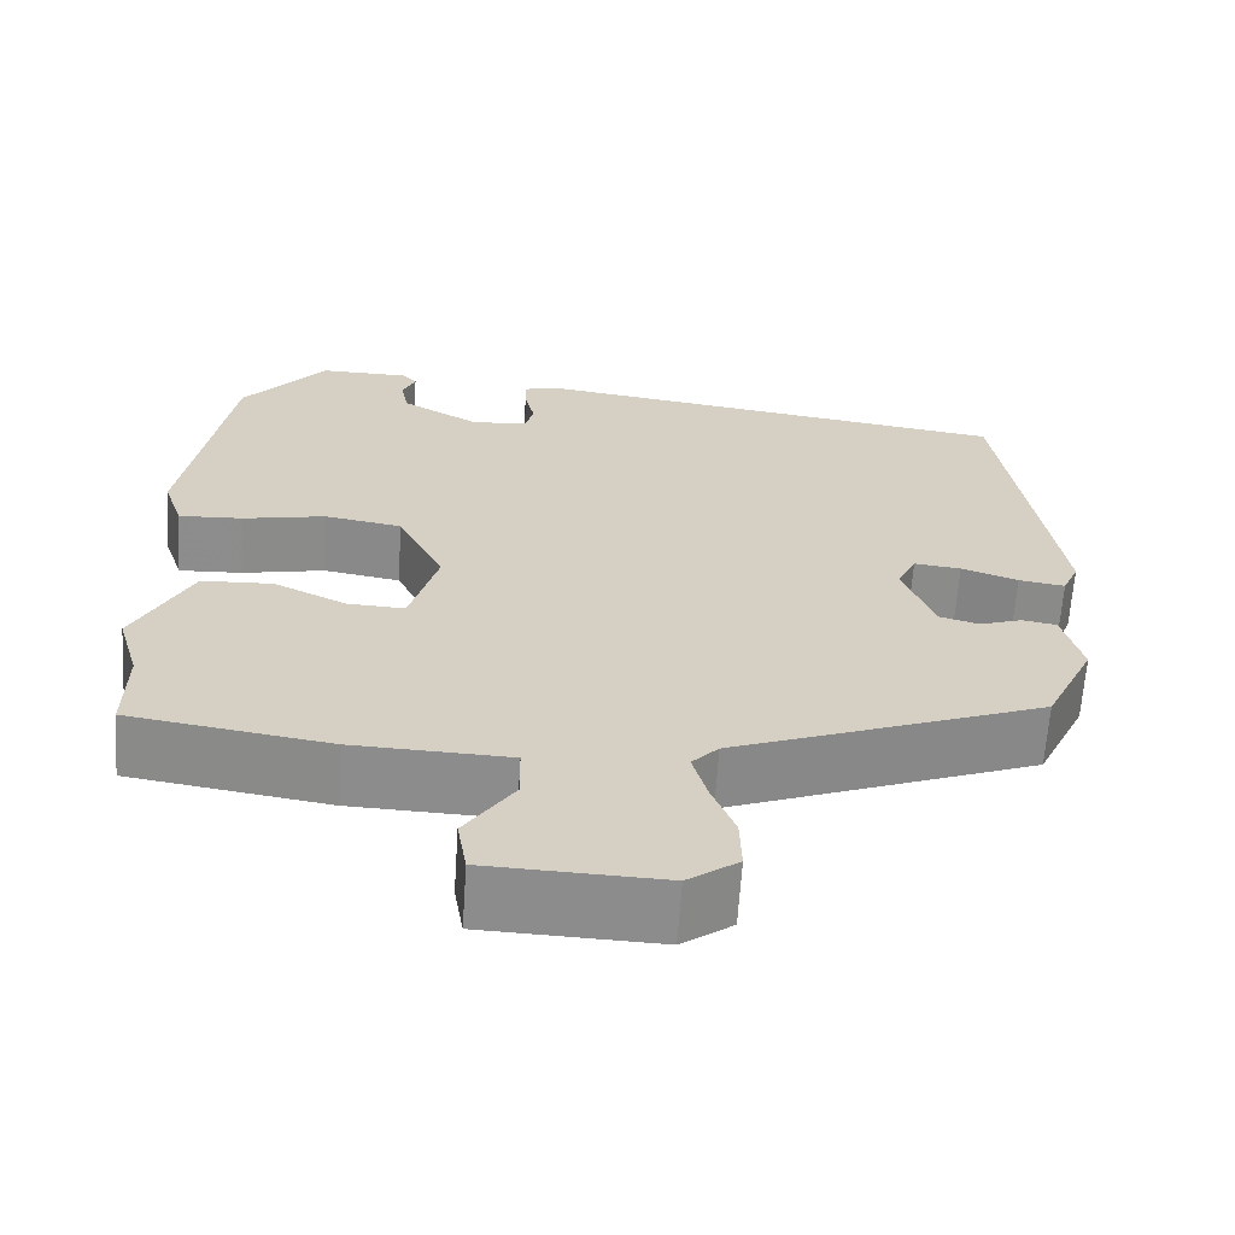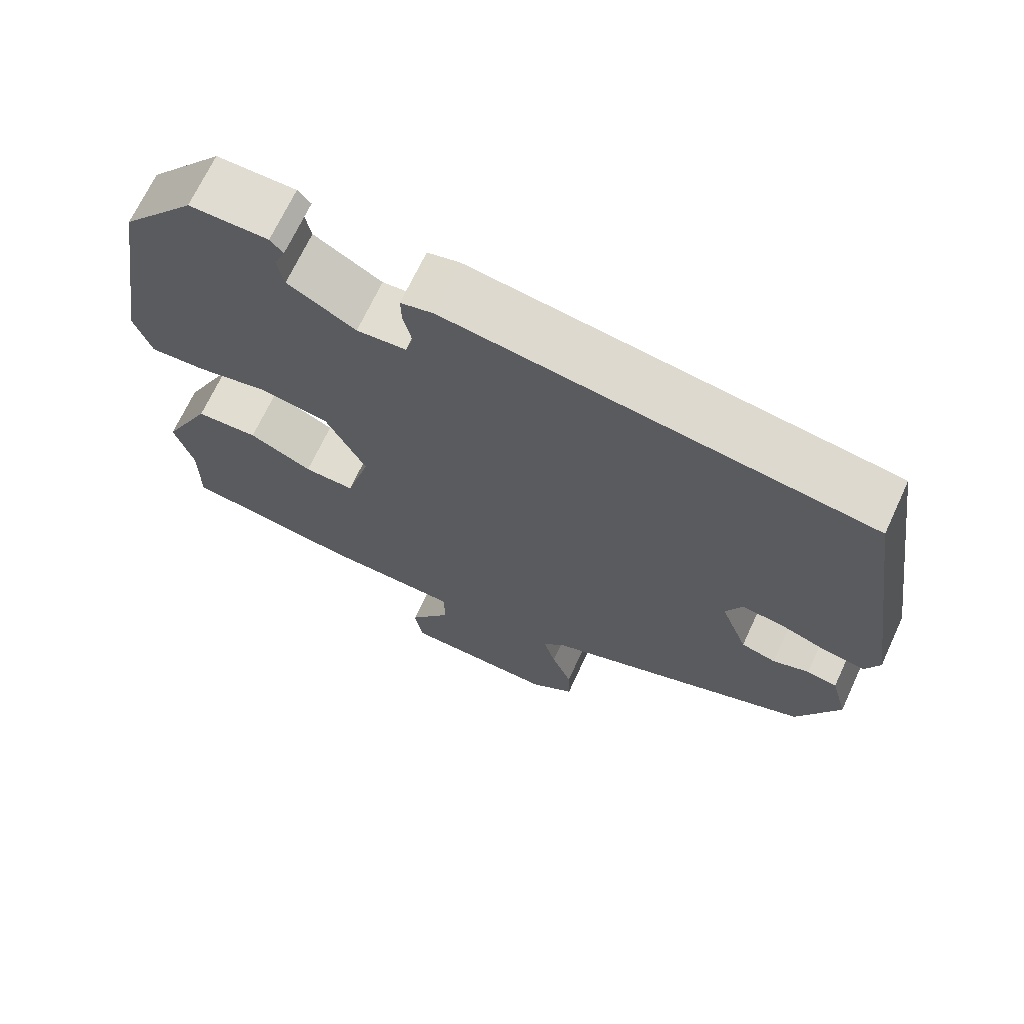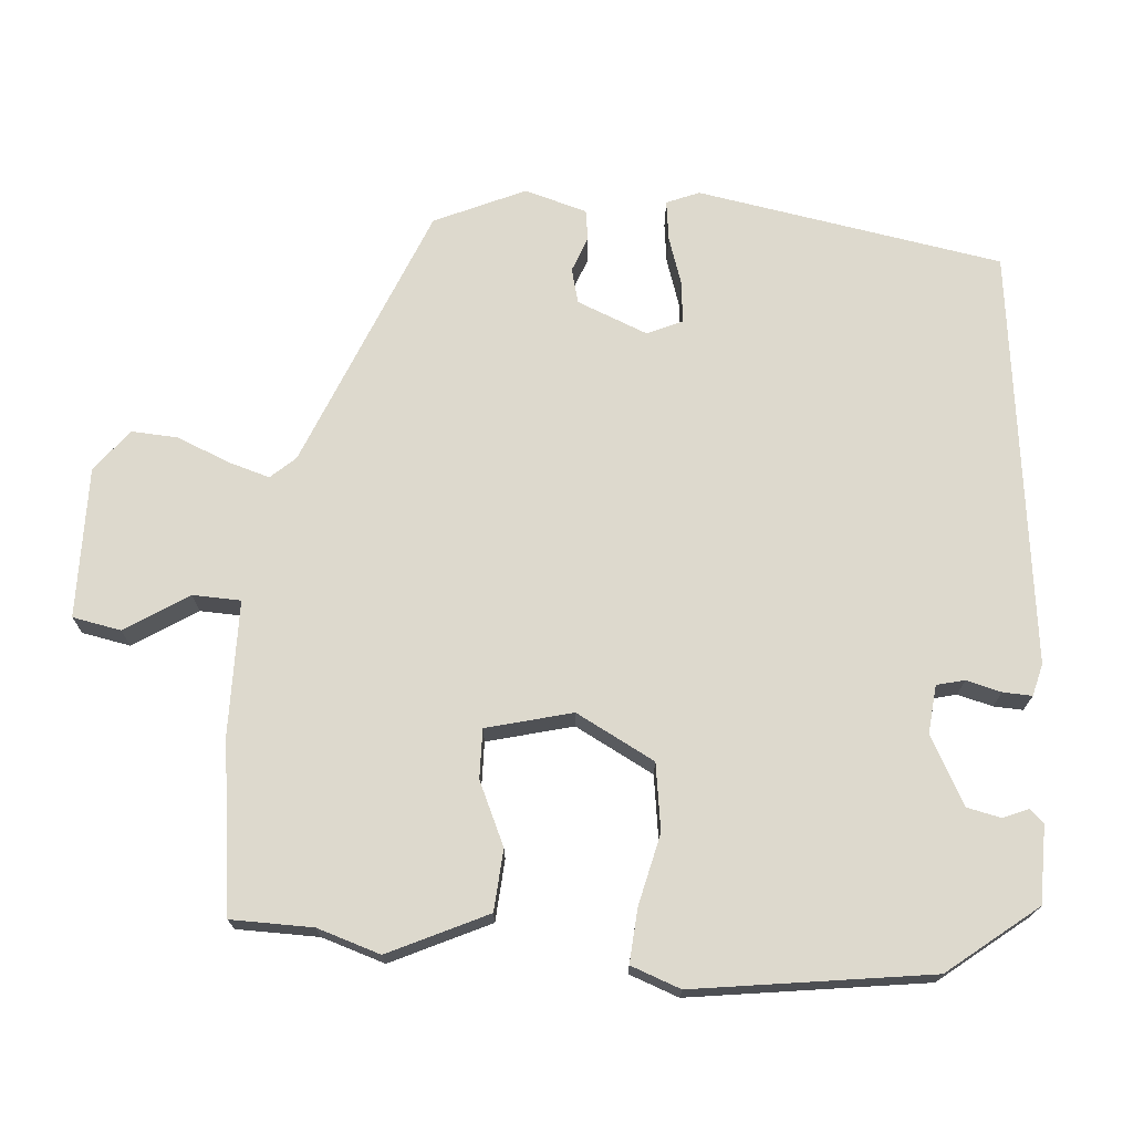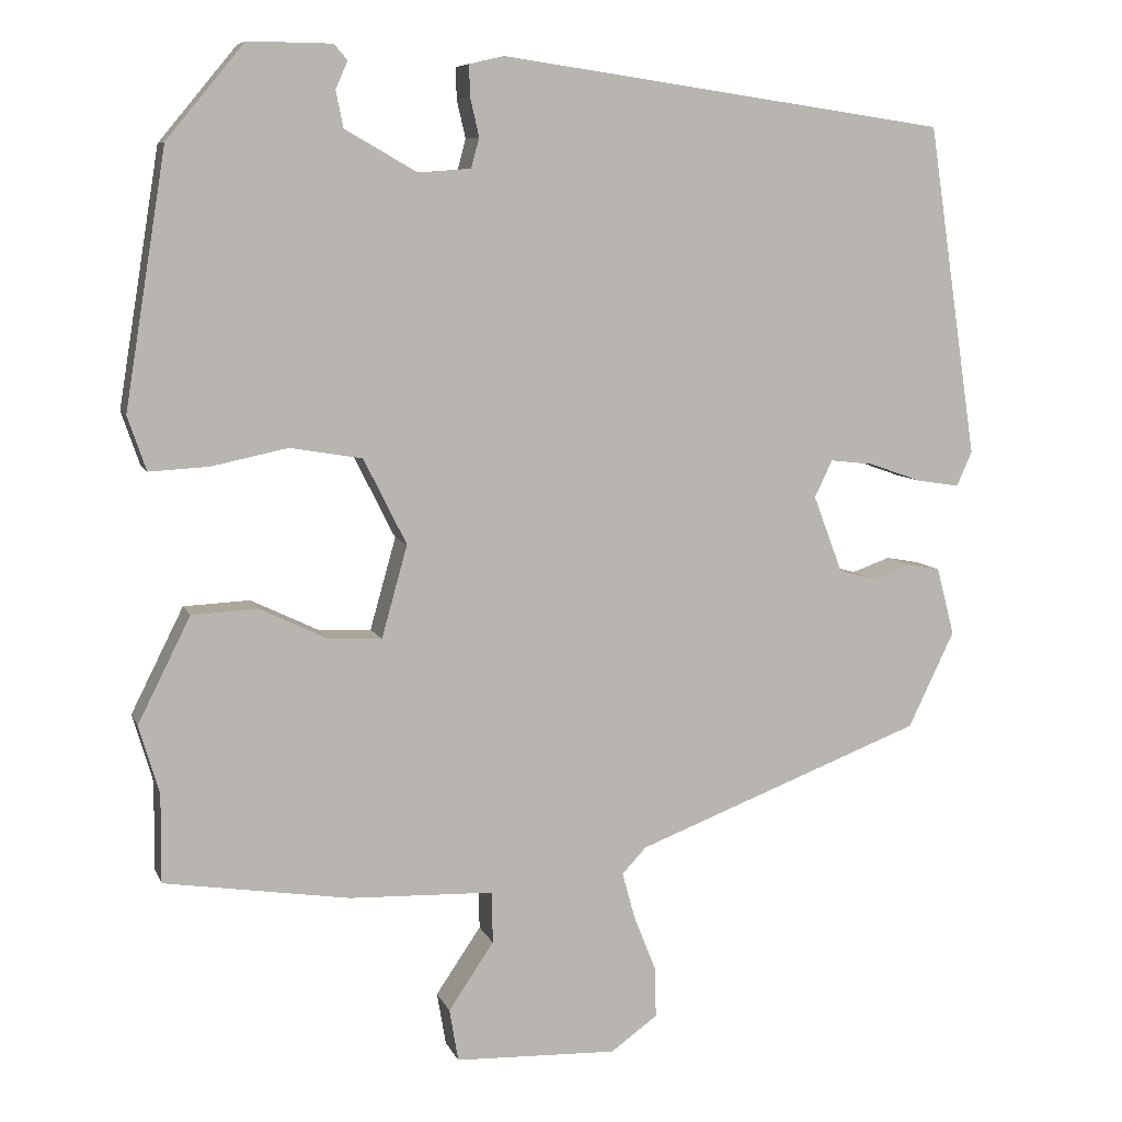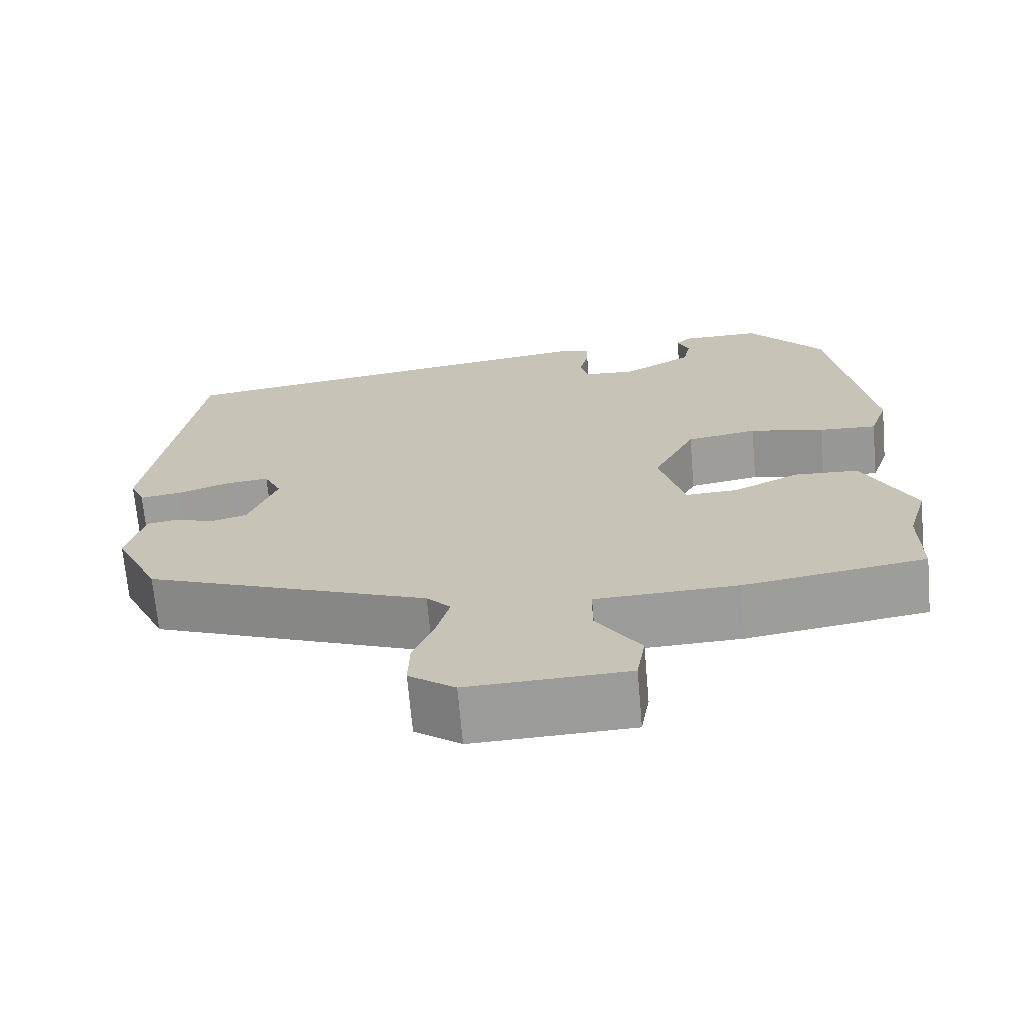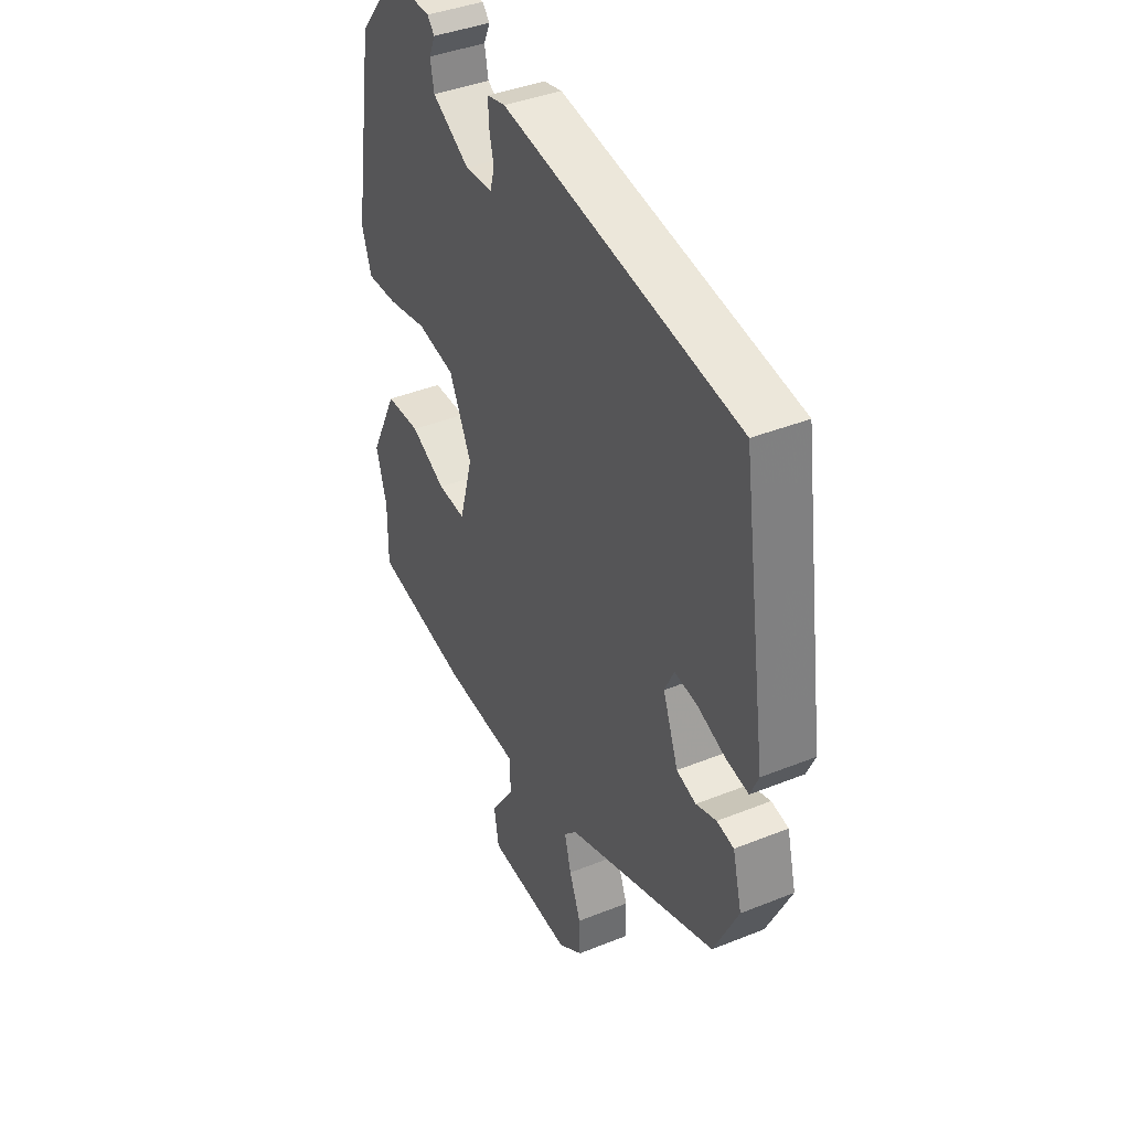
<metadata>
{"format":"obj","ext":"obj","renderer":"f3d","projection":"perspective","resolution":1024,"background":"white","views":[{"elev":-64.3,"azim":-3.8,"up":"+Z"},{"elev":69.0,"azim":24.9,"up":"+Z"},{"elev":71.9,"azim":-84.2,"up":"+Y"},{"elev":7.8,"azim":-15.5,"up":"+Z"},{"elev":-69.2,"azim":-175.0,"up":"+Z"},{"elev":40.3,"azim":63.7,"up":"+Z"}]}
</metadata>
<code>
v -0.478 0.07 0.372
v -0.382 0.07 0.488
v -0.279 0.07 0.487
v -0.262 0.07 0.468
v -0.277 0.07 0.434
v -0.268 0.07 0.389
v -0.179 0.07 0.338
v -0.114 0.07 0.343
v -0.104 0.07 0.38
v -0.115 0.07 0.427
v -0.116 0.07 0.466
v -0.073 0.07 0.476
v 0.482 0.07 0.397
v 0.543 0.07 -0.013
v 0.524 0.07 -0.056
v 0.471 0.07 -0.048
v 0.406 0.07 -0.025
v 0.352 0.07 -0.019
v 0.33 0.07 -0.065
v 0.366 0.07 -0.16
v 0.412 0.07 -0.173
v 0.46 0.07 -0.156
v 0.5 0.07 -0.163
v 0.522 0.07 -0.247
v 0.465 0.07 -0.366
v 0.108 0.07 -0.503
v 0.078 0.07 -0.535
v 0.094 0.07 -0.593
v 0.121 0.07 -0.661
v 0.123 0.07 -0.724
v 0.065 0.07 -0.766
v -0.136 0.07 -0.759
v -0.147 0.07 -0.694
v -0.091 0.07 -0.611
v -0.092 0.07 -0.547
v -0.271 0.07 -0.541
v -0.5 0.07 -0.506
v -0.499 0.07 -0.397
v -0.524 0.07 -0.312
v -0.459 0.07 -0.182
v -0.377 0.07 -0.178
v -0.294 0.07 -0.218
v -0.228 0.07 -0.221
v -0.196 0.07 -0.107
v -0.249 0.07 -0.001
v -0.338 0.07 0.014
v -0.433 0.07 -0.006
v -0.506 0.07 -0.01
v -0.529 0.07 0.057
v -0.478 0 0.372
v -0.382 0 0.488
v -0.279 0 0.487
v -0.262 0 0.468
v -0.277 0 0.434
v -0.268 0 0.389
v -0.179 0 0.338
v -0.114 0 0.343
v -0.104 0 0.38
v -0.115 0 0.427
v -0.116 0 0.466
v -0.073 0 0.476
v 0.482 0 0.397
v 0.543 0 -0.013
v 0.524 0 -0.056
v 0.471 0 -0.048
v 0.406 0 -0.025
v 0.352 0 -0.019
v 0.33 0 -0.065
v 0.366 0 -0.16
v 0.412 0 -0.173
v 0.46 0 -0.156
v 0.5 0 -0.163
v 0.522 0 -0.247
v 0.465 0 -0.366
v 0.108 0 -0.503
v 0.078 0 -0.535
v 0.094 0 -0.593
v 0.121 0 -0.661
v 0.123 0 -0.724
v 0.065 0 -0.766
v -0.136 0 -0.759
v -0.147 0 -0.694
v -0.091 0 -0.611
v -0.092 0 -0.547
v -0.271 0 -0.541
v -0.5 0 -0.506
v -0.499 0 -0.397
v -0.524 0 -0.312
v -0.459 0 -0.182
v -0.377 0 -0.178
v -0.294 0 -0.218
v -0.228 0 -0.221
v -0.196 0 -0.107
v -0.249 0 -0.001
v -0.338 0 0.014
v -0.433 0 -0.006
v -0.506 0 -0.01
v -0.529 0 0.057
f 46 47 48 49
f 45 46 49 1
f 39 40 41 42
f 38 39 42 43
f 35 36 37 38
f 35 38 43
f 31 32 33 34
f 31 34 35
f 28 29 30 31
f 27 28 31 35
f 26 27 35 43
f 21 22 23 24
f 20 21 24 25
f 14 15 16 17
f 14 17 18
f 13 14 18
f 12 13 18 19
f 9 10 11 12
f 8 9 12 19
f 2 3 4 5
f 45 1 2 5
f 44 45 5 6
f 20 25 26 43
f 20 43 44
f 7 8 19 20
f 6 7 20 44
f 98 97 96 95
f 50 98 95 94
f 91 90 89 88
f 92 91 88 87
f 87 86 85 84
f 92 87 84
f 83 82 81 80
f 84 83 80
f 80 79 78 77
f 84 80 77 76
f 92 84 76 75
f 73 72 71 70
f 74 73 70 69
f 66 65 64 63
f 67 66 63
f 67 63 62
f 68 67 62 61
f 61 60 59 58
f 68 61 58 57
f 54 53 52 51
f 54 51 50 94
f 55 54 94 93
f 92 75 74 69
f 93 92 69
f 69 68 57 56
f 93 69 56 55
f 1 50 51 2
f 2 51 52 3
f 3 52 53 4
f 4 53 54 5
f 5 54 55 6
f 6 55 56 7
f 7 56 57 8
f 8 57 58 9
f 9 58 59 10
f 10 59 60 11
f 11 60 61 12
f 12 61 62 13
f 13 62 63 14
f 14 63 64 15
f 15 64 65 16
f 16 65 66 17
f 17 66 67 18
f 18 67 68 19
f 19 68 69 20
f 20 69 70 21
f 21 70 71 22
f 22 71 72 23
f 23 72 73 24
f 24 73 74 25
f 25 74 75 26
f 26 75 76 27
f 27 76 77 28
f 28 77 78 29
f 29 78 79 30
f 30 79 80 31
f 31 80 81 32
f 32 81 82 33
f 33 82 83 34
f 34 83 84 35
f 35 84 85 36
f 36 85 86 37
f 37 86 87 38
f 38 87 88 39
f 39 88 89 40
f 40 89 90 41
f 41 90 91 42
f 42 91 92 43
f 43 92 93 44
f 44 93 94 45
f 45 94 95 46
f 46 95 96 47
f 47 96 97 48
f 48 97 98 49
f 49 98 50 1

</code>
